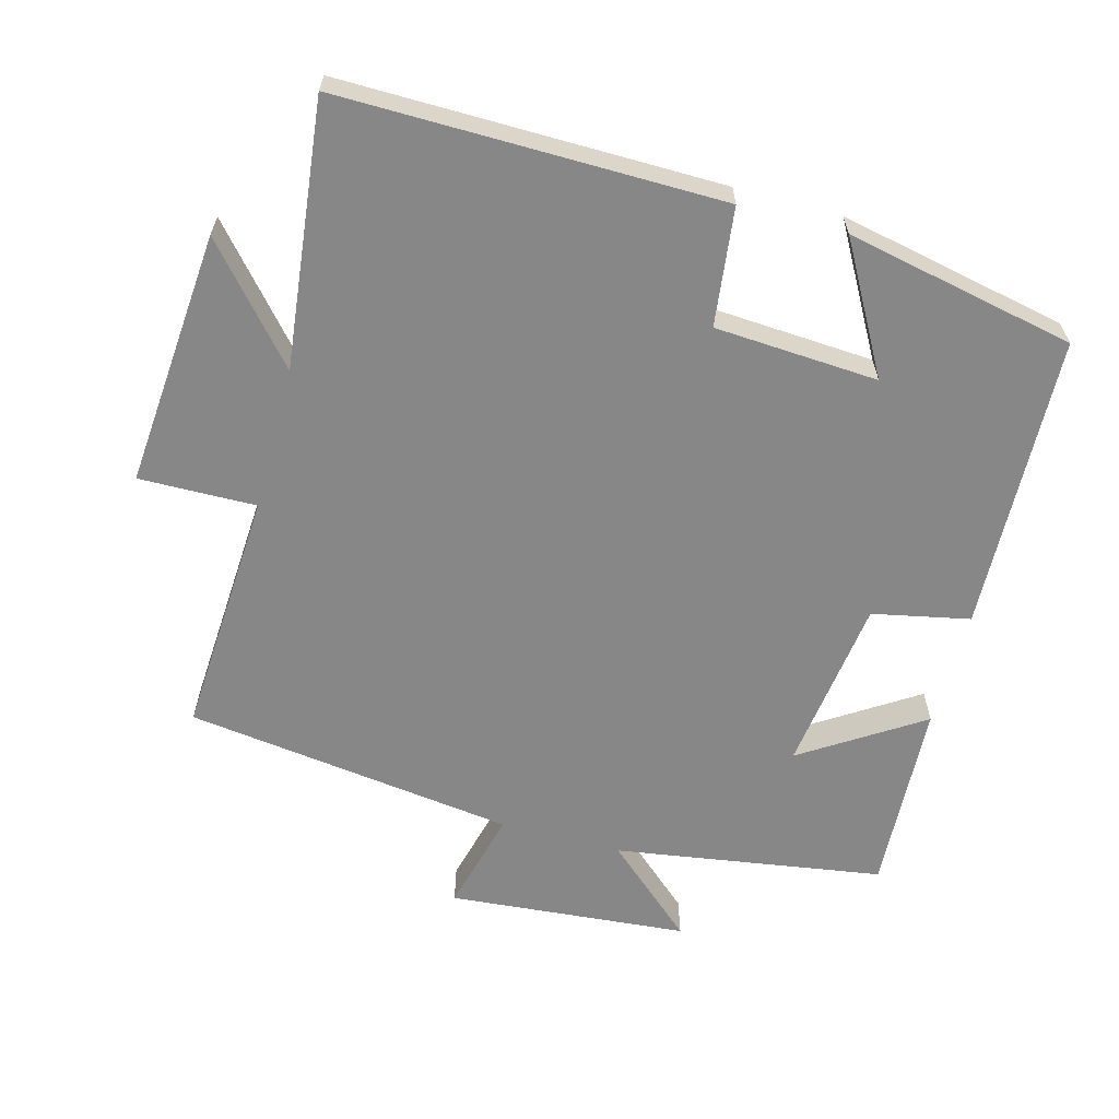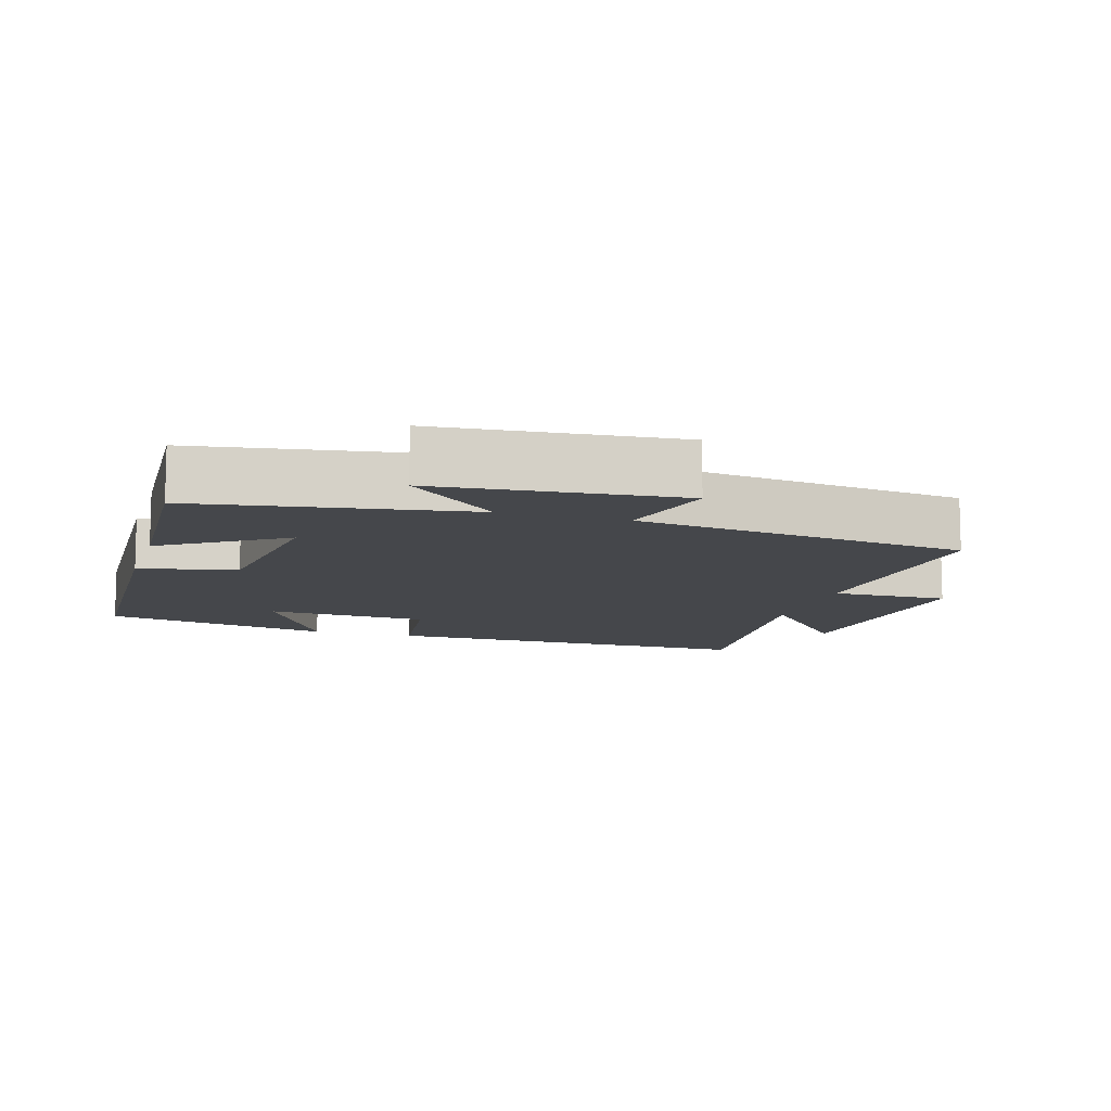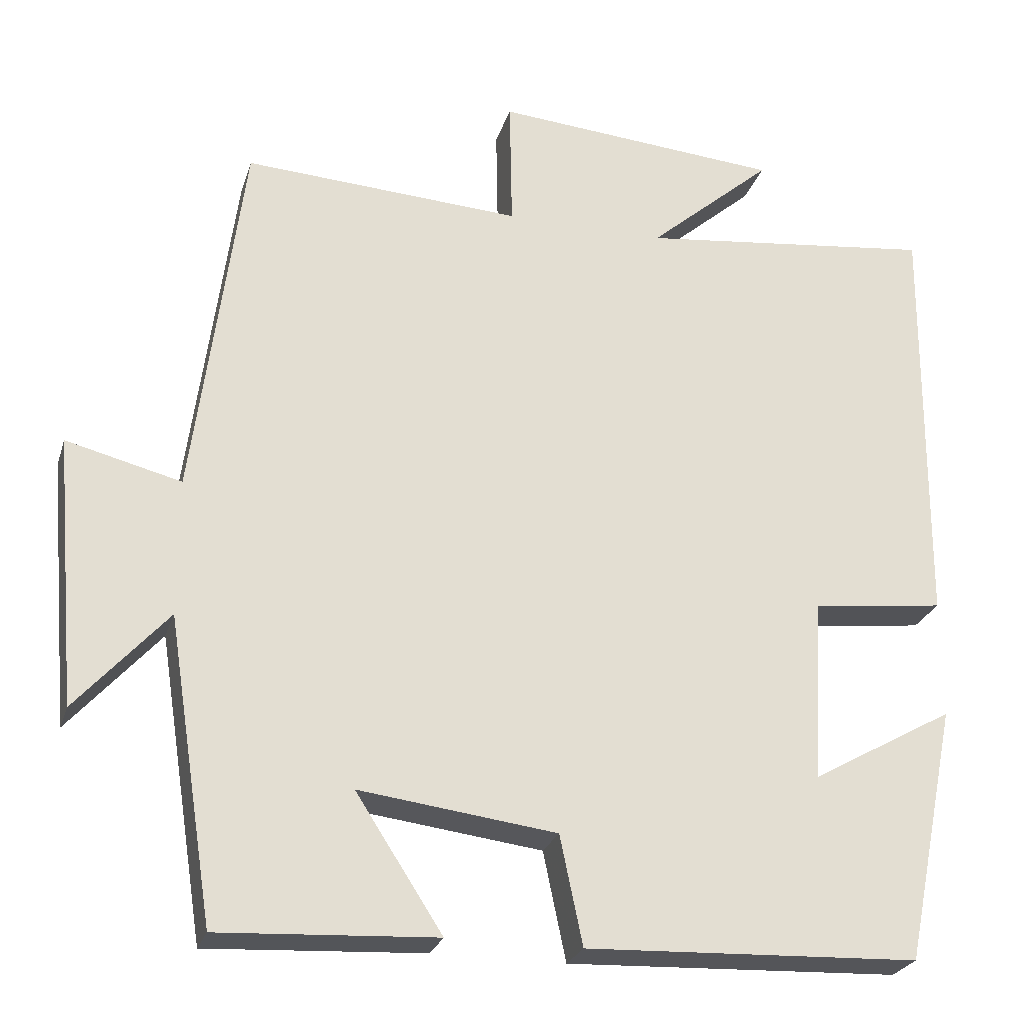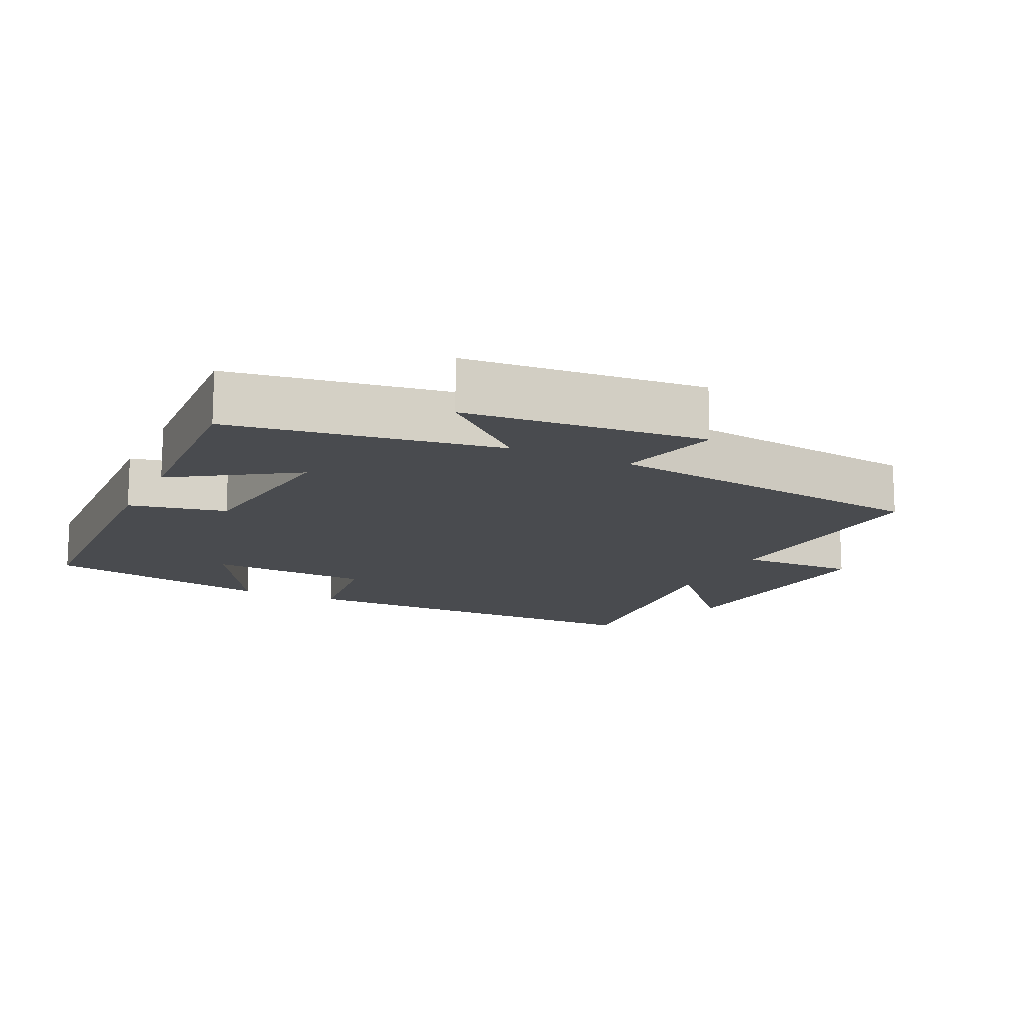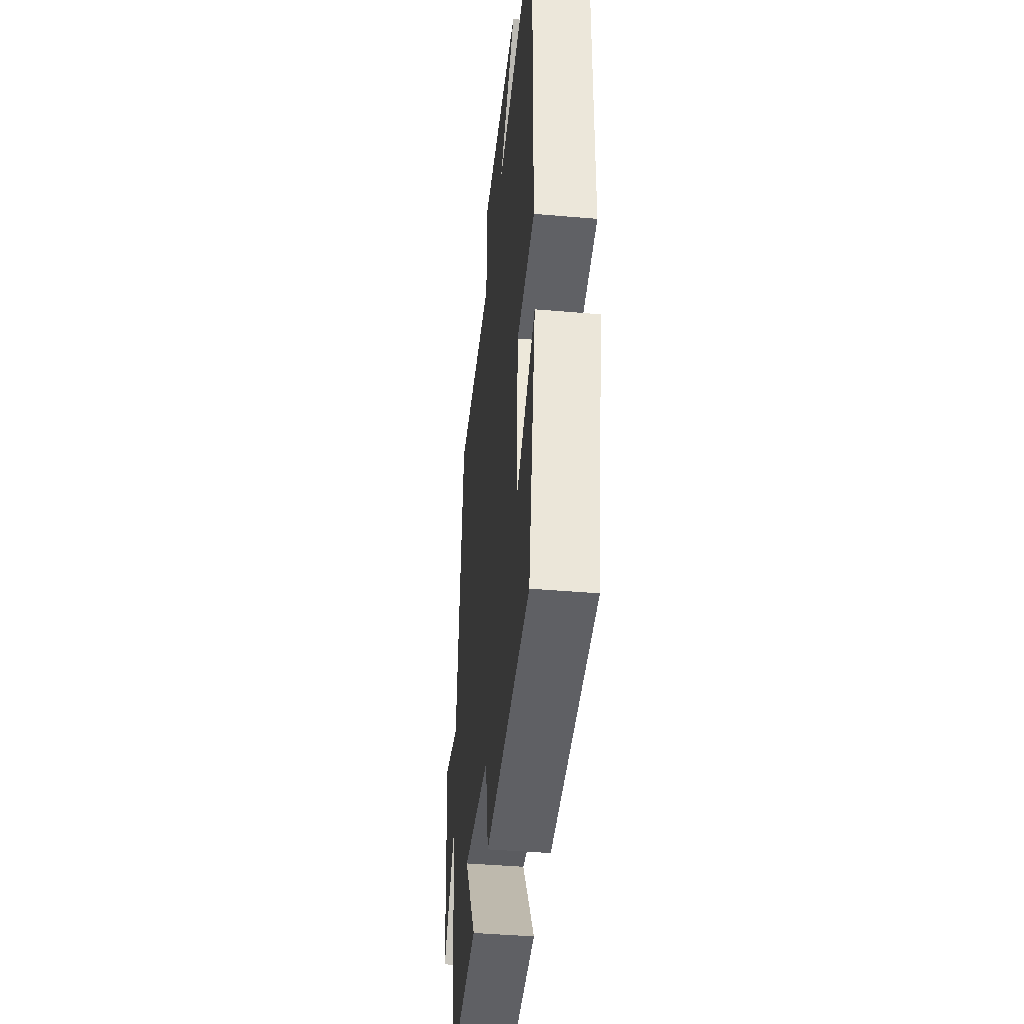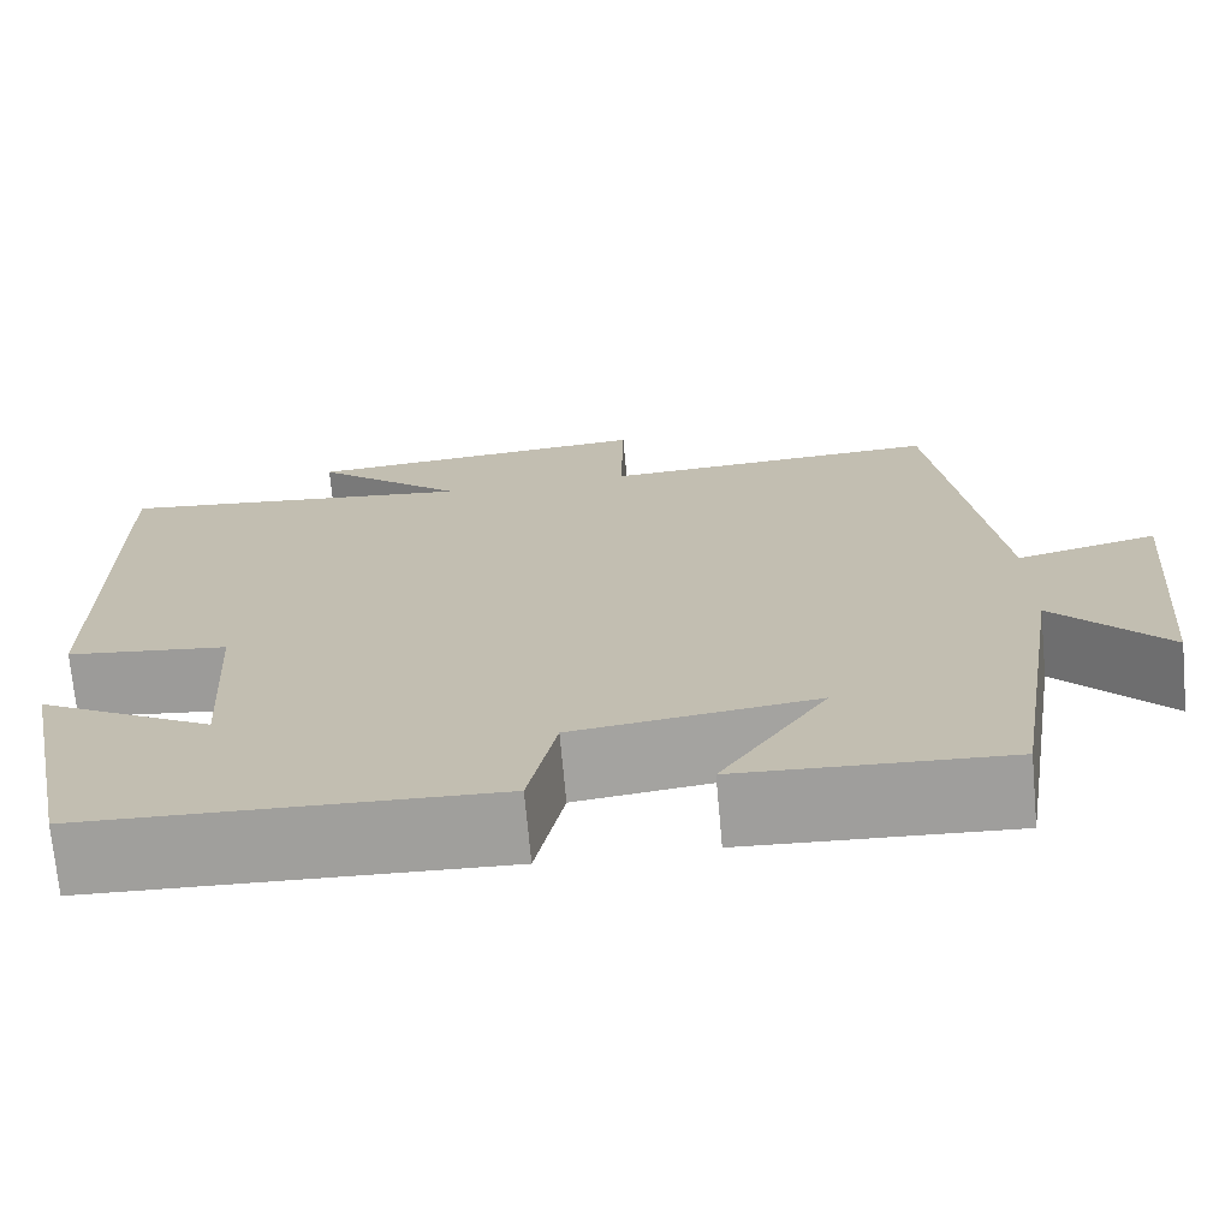
<metadata>
{"format":"obj","ext":"obj","renderer":"f3d","projection":"perspective","resolution":1024,"background":"white","views":[{"elev":-62.3,"azim":74.8,"up":"+Y"},{"elev":-10.6,"azim":-106.7,"up":"+Y"},{"elev":-25.5,"azim":-15.7,"up":"+Z"},{"elev":-14.2,"azim":-115.5,"up":"+Y"},{"elev":-42.2,"azim":84.1,"up":"+Z"},{"elev":-71.7,"azim":-174.8,"up":"+Z"}]}
</metadata>
<code>
v 0.433 0.07 -0.483
v 0.007 0.07 -0.5
v -0.022 0.07 -0.361
v -0.274 0.07 -0.329
v -0.163 0.07 -0.5
v -0.44 0.07 -0.515
v -0.5 0.07 -0.13
v -0.617 0.07 -0.261
v -0.647 0.07 0.083
v -0.5 0.07 0.046
v -0.437 0.07 0.521
v -0.081 0.07 0.5
v -0.084 0.07 0.668
v 0.284 0.07 0.638
v 0.125 0.07 0.5
v 0.505 0.07 0.544
v 0.5 0.07 -0.002
v 0.331 0.07 -0.023
v 0.317 0.07 -0.257
v 0.5 0.07 -0.154
v 0.433 0 -0.483
v 0.007 0 -0.5
v -0.022 0 -0.361
v -0.274 0 -0.329
v -0.163 0 -0.5
v -0.44 0 -0.515
v -0.5 0 -0.13
v -0.617 0 -0.261
v -0.647 0 0.083
v -0.5 0 0.046
v -0.437 0 0.521
v -0.081 0 0.5
v -0.084 0 0.668
v 0.284 0 0.638
v 0.125 0 0.5
v 0.505 0 0.544
v 0.5 0 -0.002
v 0.331 0 -0.023
v 0.317 0 -0.257
v 0.5 0 -0.154
f 19 20 1 2
f 18 19 2 3
f 15 16 17 18
f 15 18 3 4
f 12 13 14 15
f 12 15 4
f 10 11 12 4
f 7 8 9 10
f 7 10 4
f 4 5 6 7
f 22 21 40 39
f 23 22 39 38
f 38 37 36 35
f 24 23 38 35
f 35 34 33 32
f 24 35 32
f 24 32 31 30
f 30 29 28 27
f 24 30 27
f 27 26 25 24
f 1 21 22 2
f 2 22 23 3
f 3 23 24 4
f 4 24 25 5
f 5 25 26 6
f 6 26 27 7
f 7 27 28 8
f 8 28 29 9
f 9 29 30 10
f 10 30 31 11
f 11 31 32 12
f 12 32 33 13
f 13 33 34 14
f 14 34 35 15
f 15 35 36 16
f 16 36 37 17
f 17 37 38 18
f 18 38 39 19
f 19 39 40 20
f 20 40 21 1

</code>
